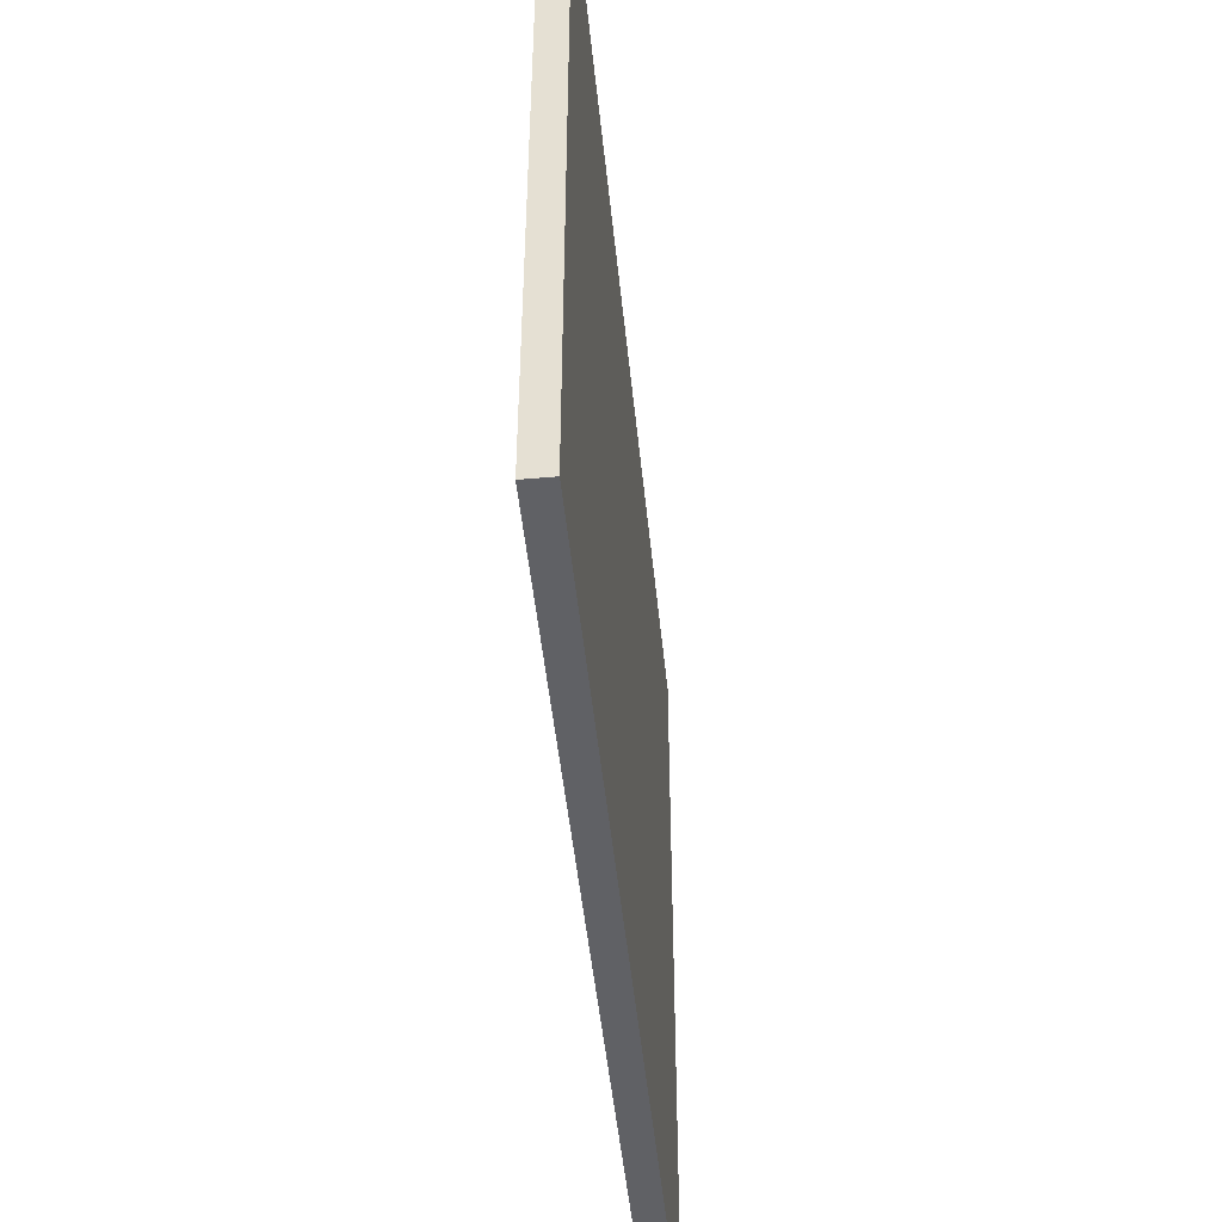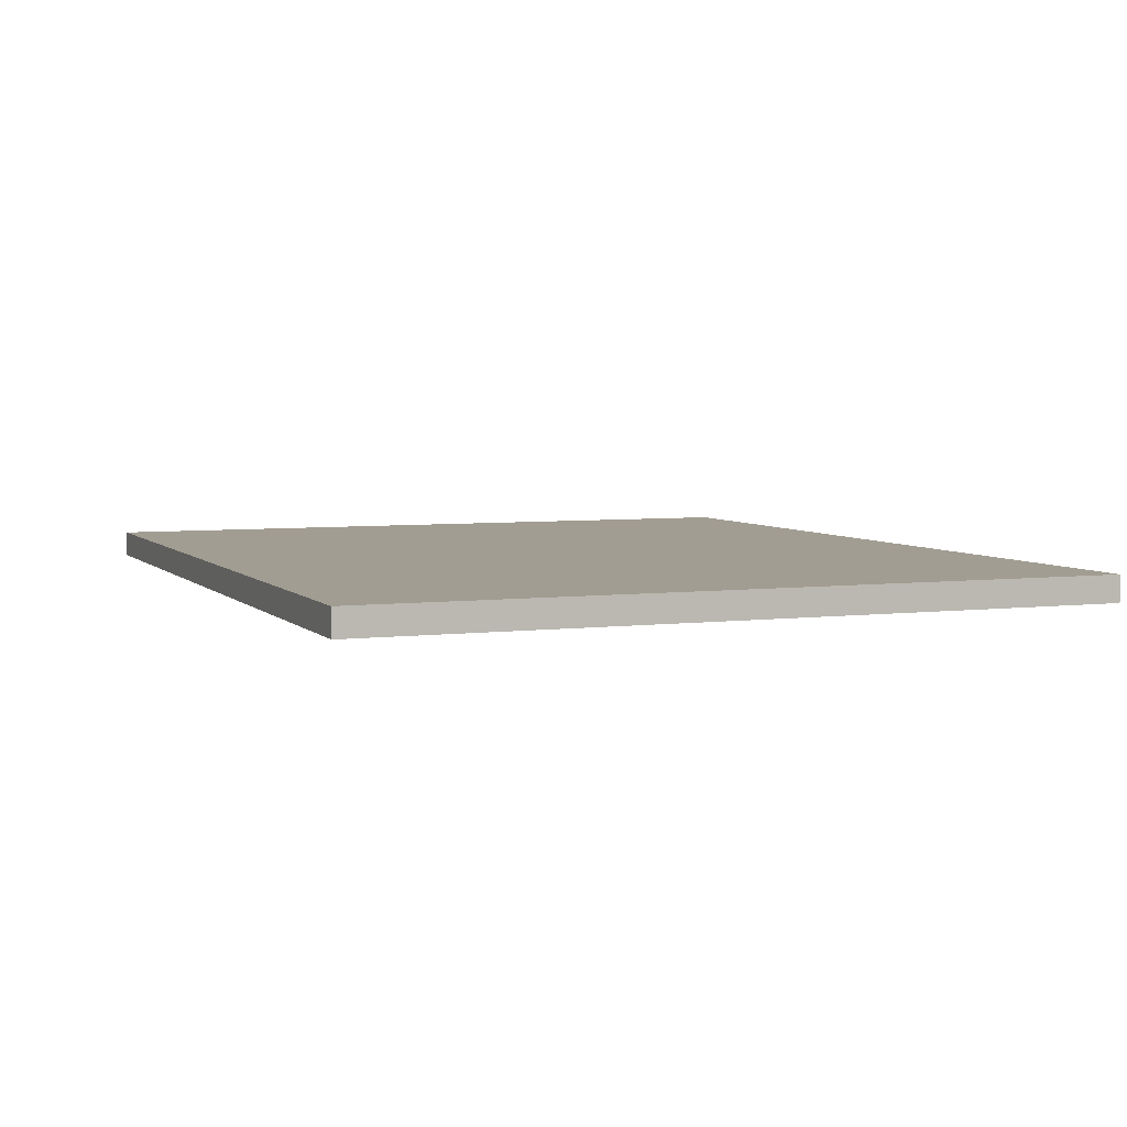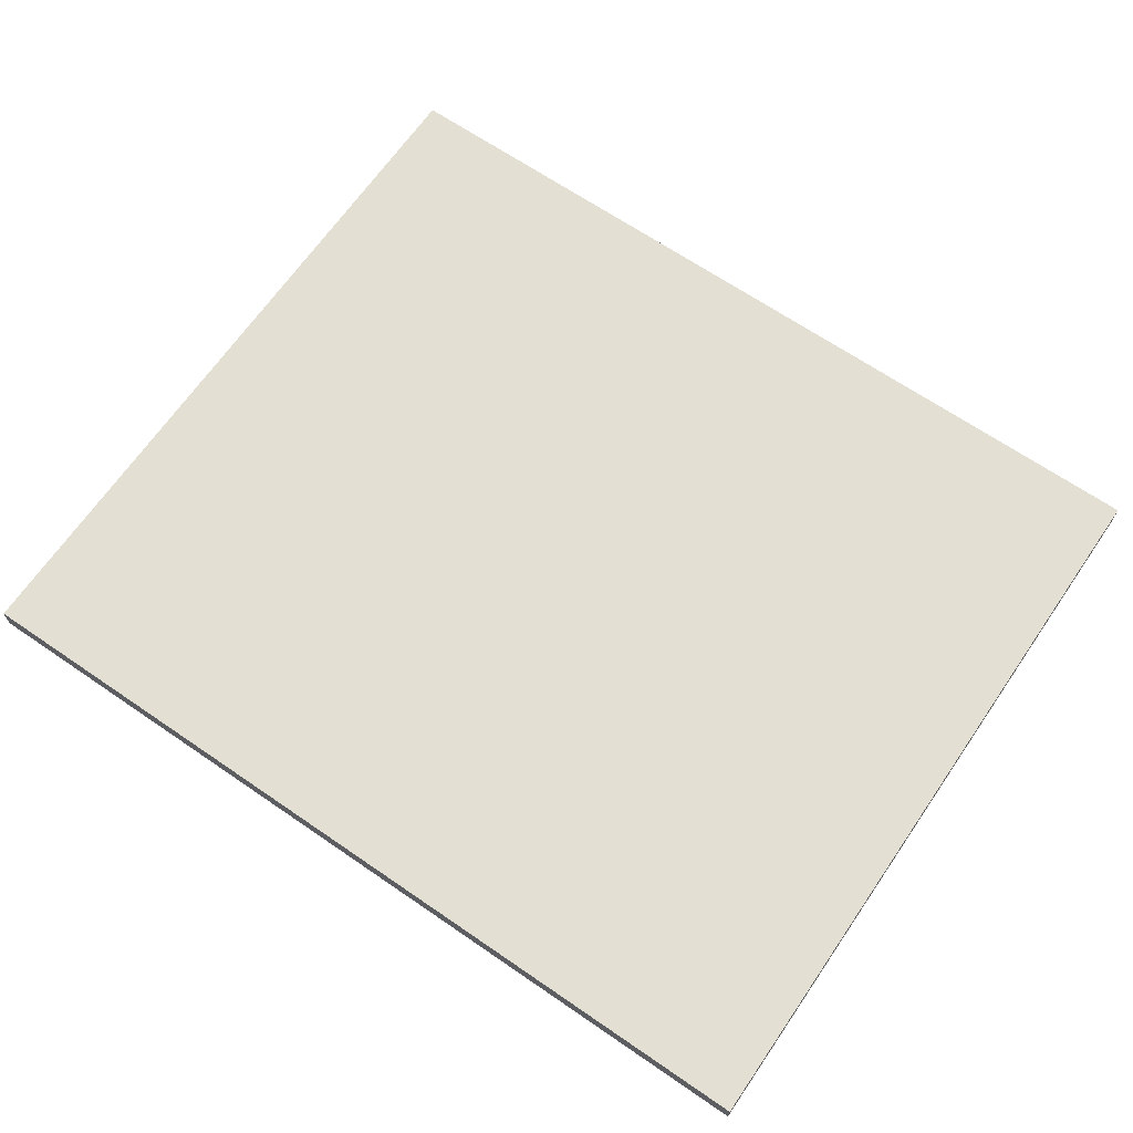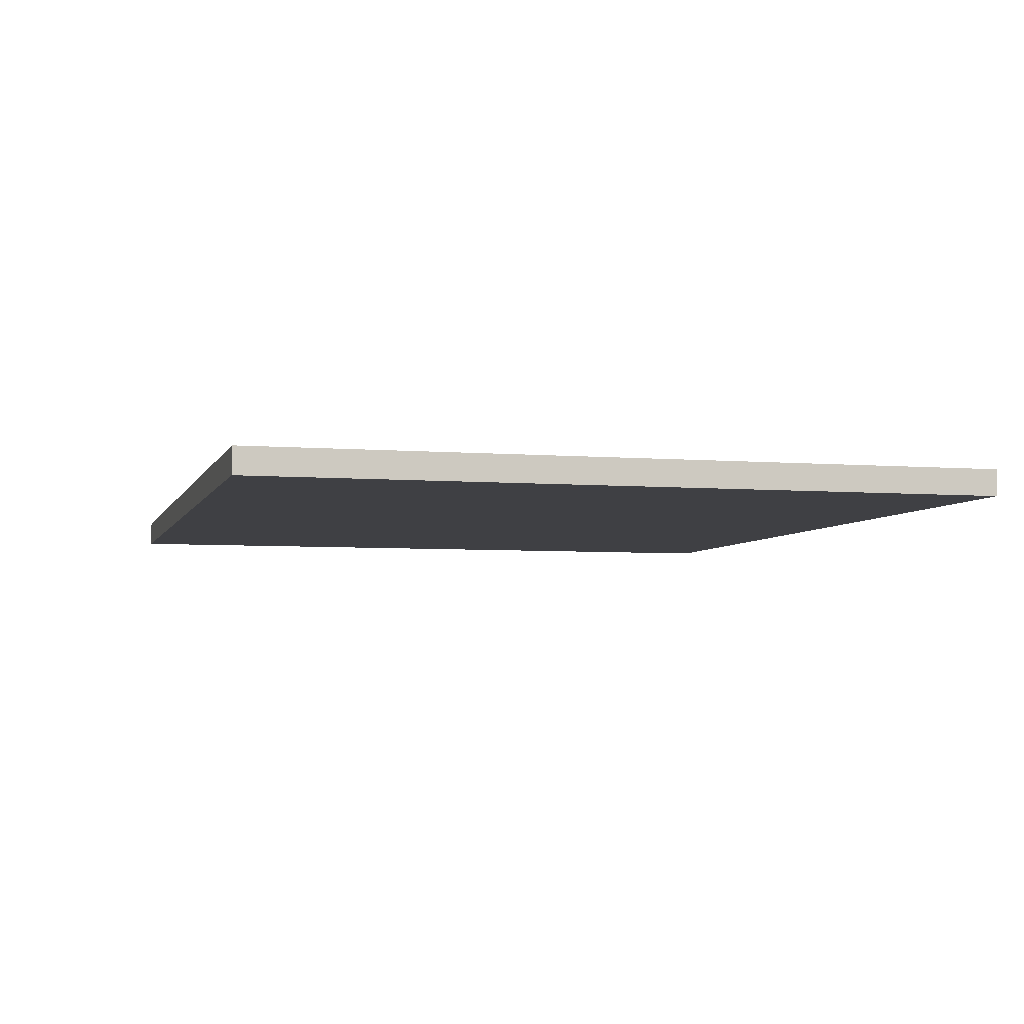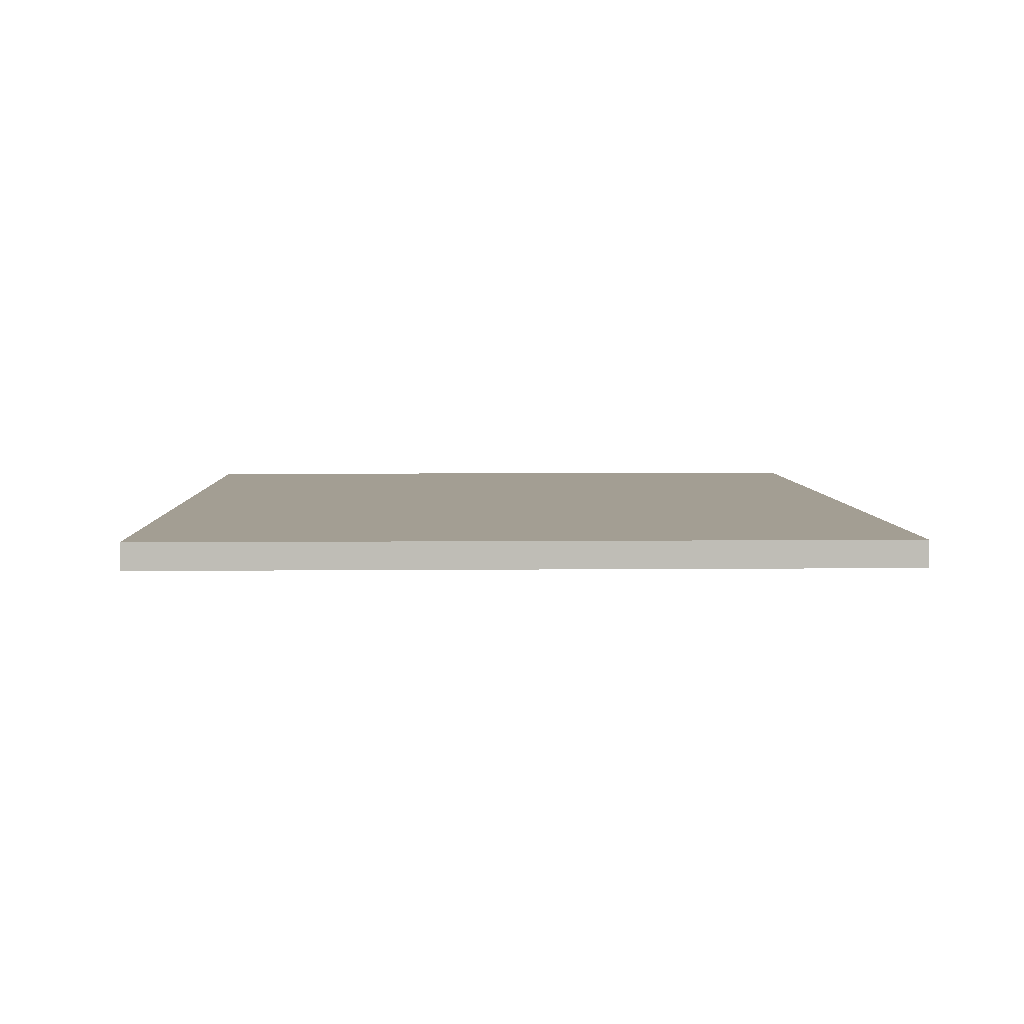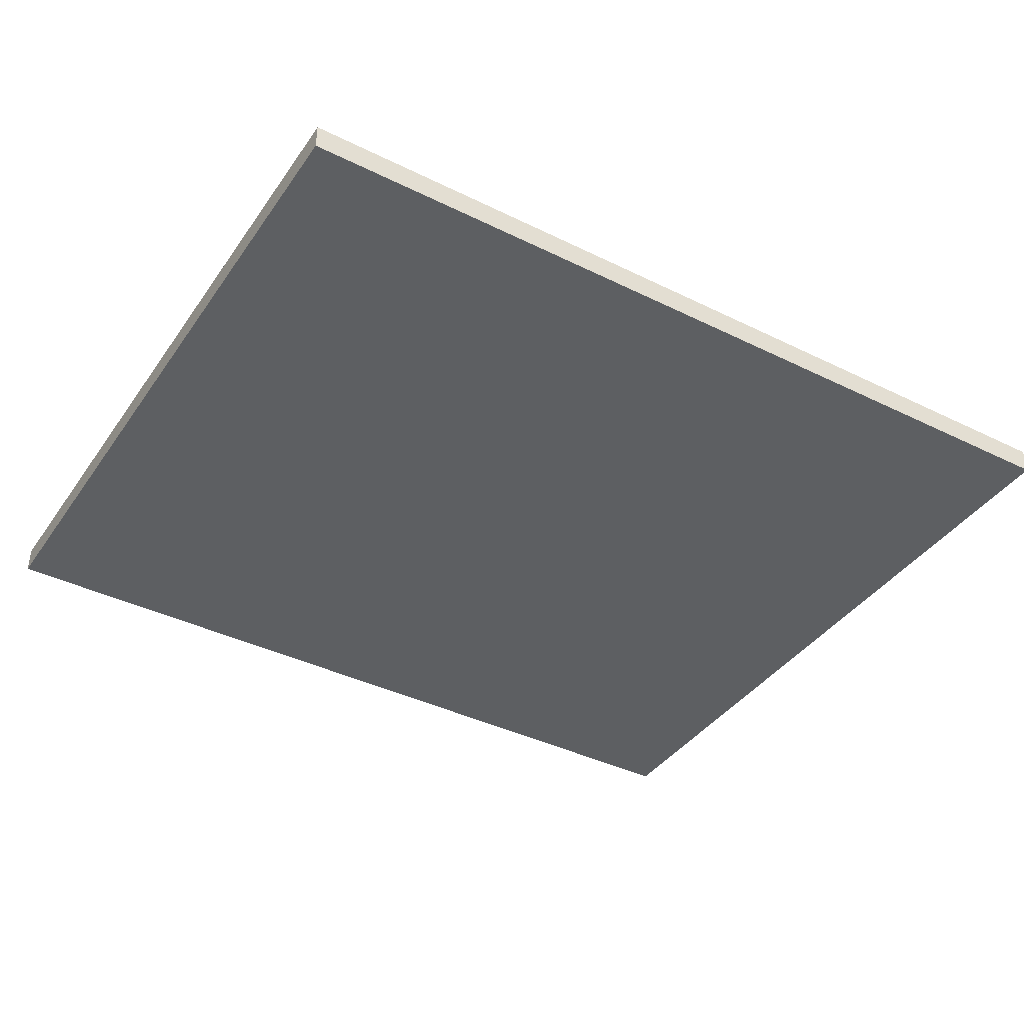
<metadata>
{"format":"obj","ext":"obj","renderer":"f3d","projection":"perspective","resolution":1024,"background":"white","views":[{"elev":-48.3,"azim":95.7,"up":"+Z"},{"elev":4.9,"azim":-111.8,"up":"+Y"},{"elev":66.8,"azim":-145.5,"up":"+Y"},{"elev":-5.0,"azim":-105.0,"up":"+Y"},{"elev":5.2,"azim":88.2,"up":"+Y"},{"elev":-39.6,"azim":-31.4,"up":"+Y"}]}
</metadata>
<code>
o Cube.003_Cube.004
v 398.9 -11.96 -337.8
v -398.9 -11.96 -337.8
v -398.9 -11.96 337.8
v 398.9 -11.96 337.8
v -398.9 11.96 337.8
v 398.9 11.96 337.8
v -398.9 11.96 -337.8
v 398.9 11.96 -337.8
f 2 1 4 3
f 7 5 6 8
f 3 5 7 2
f 1 8 6 4
f 4 6 5 3
f 2 7 8 1

</code>
